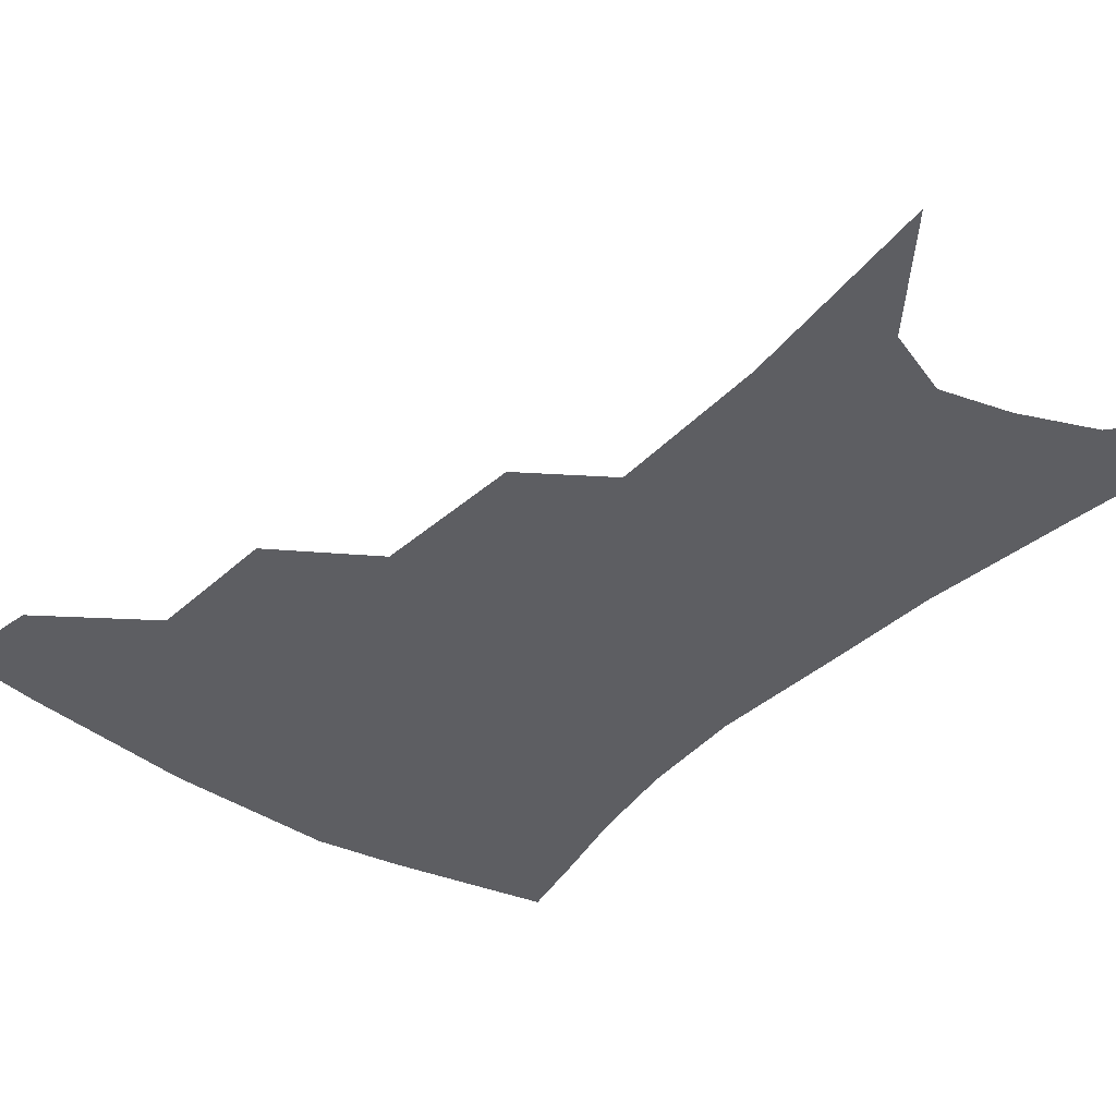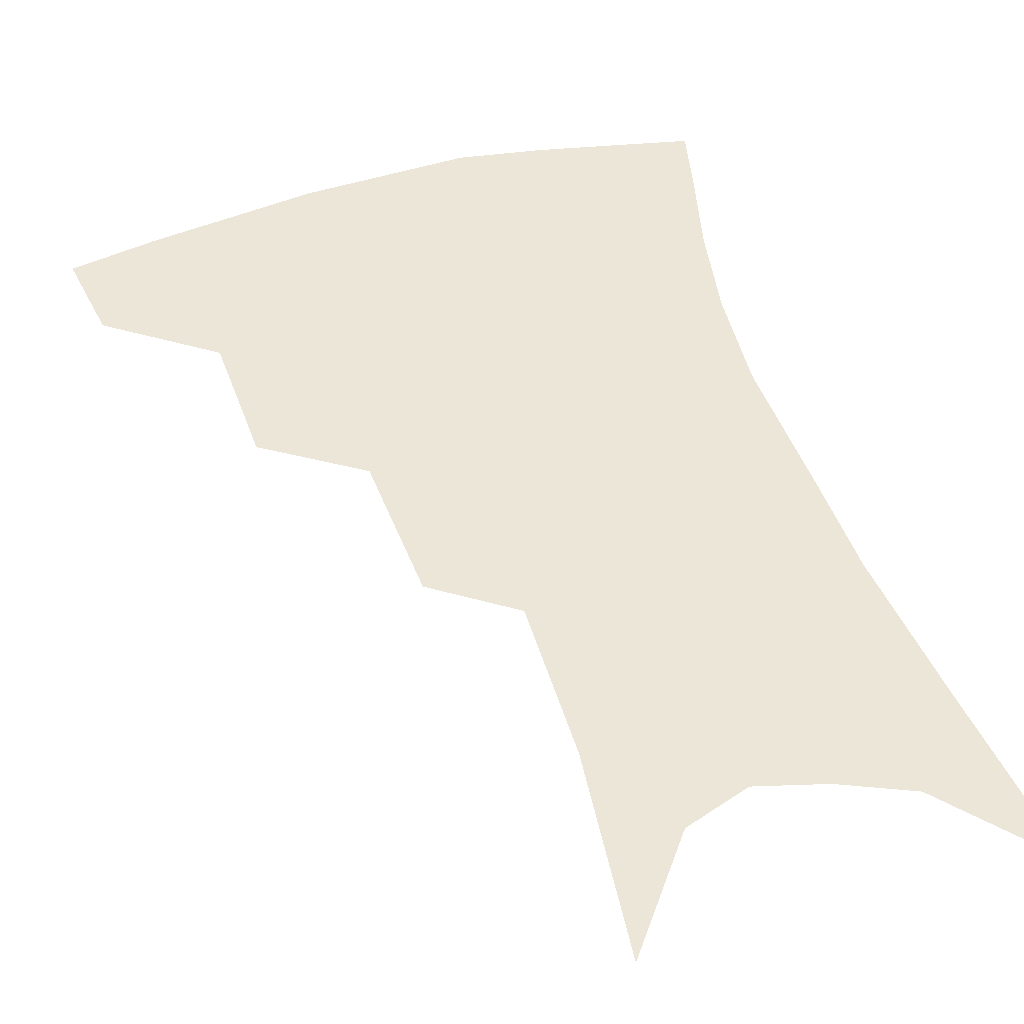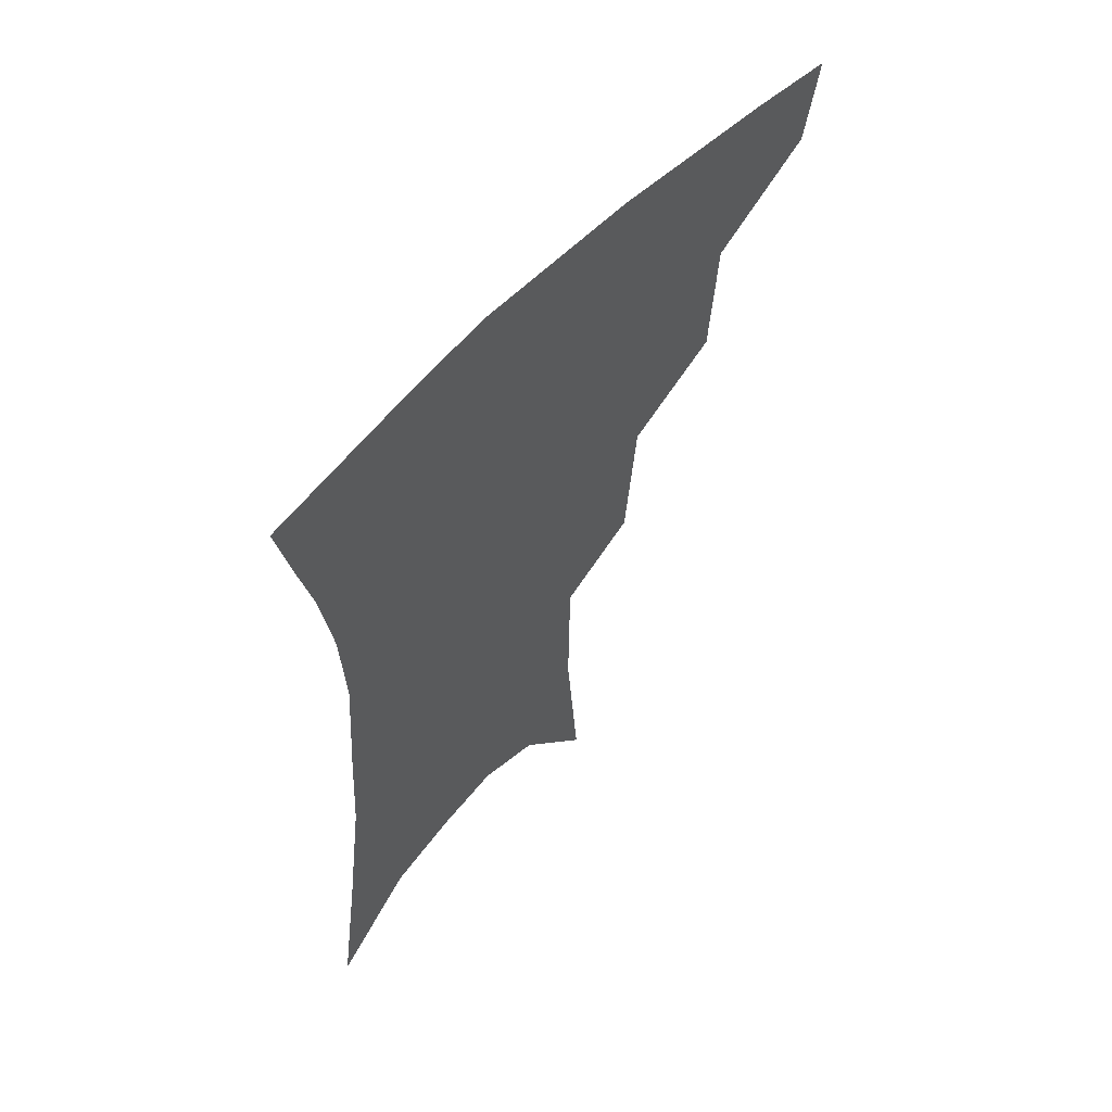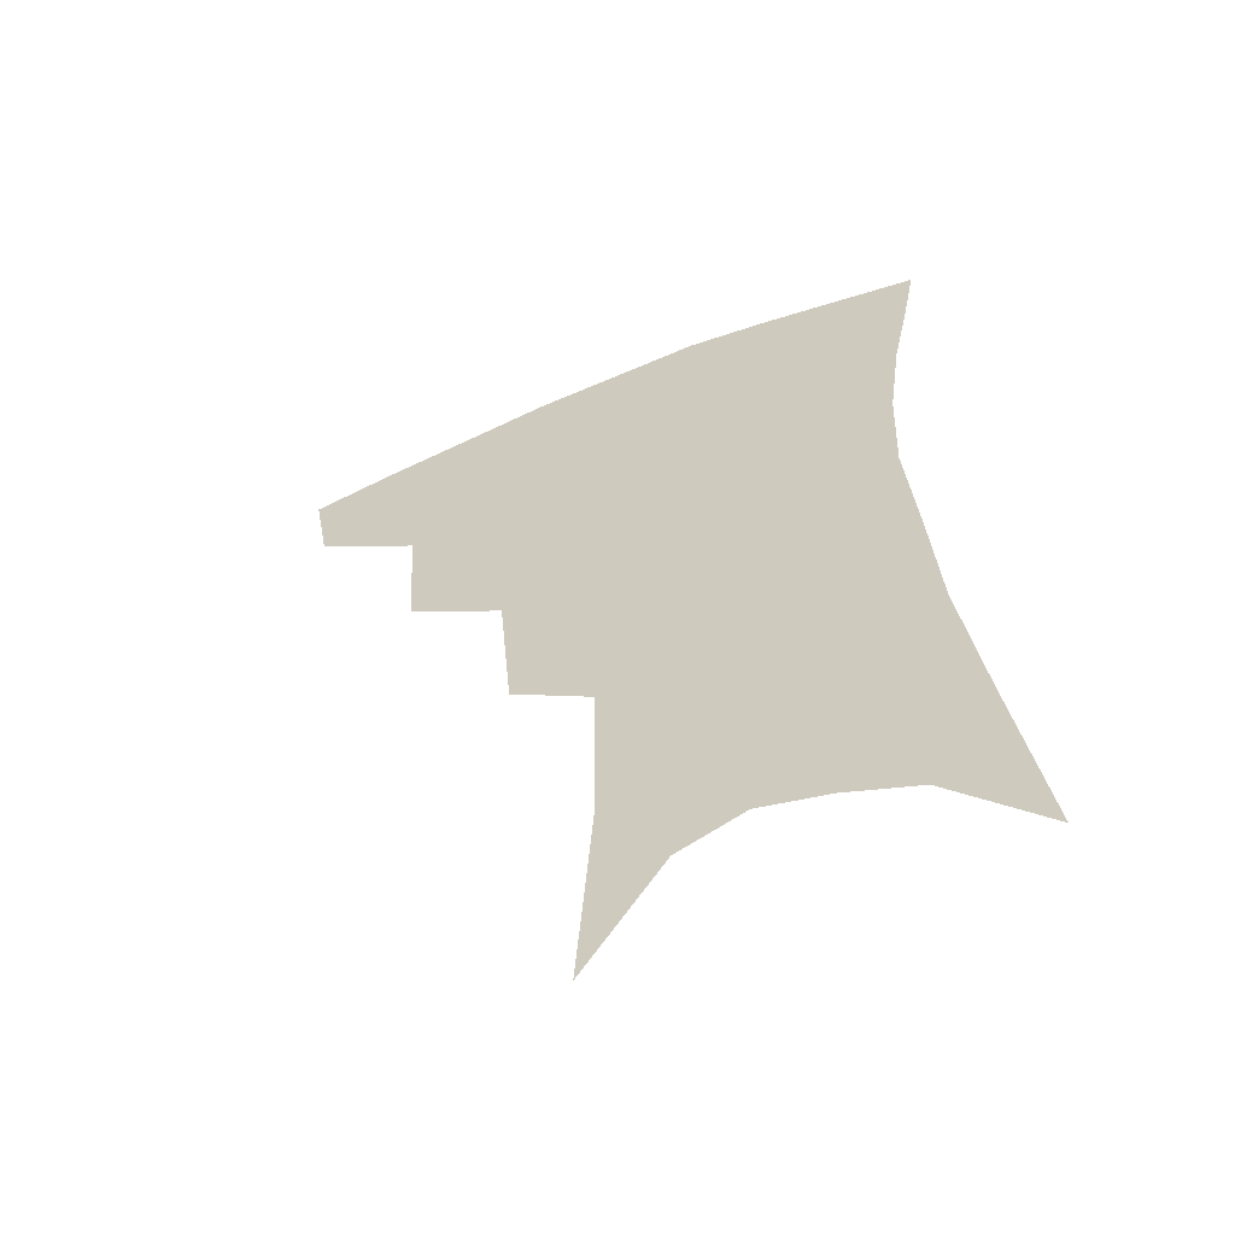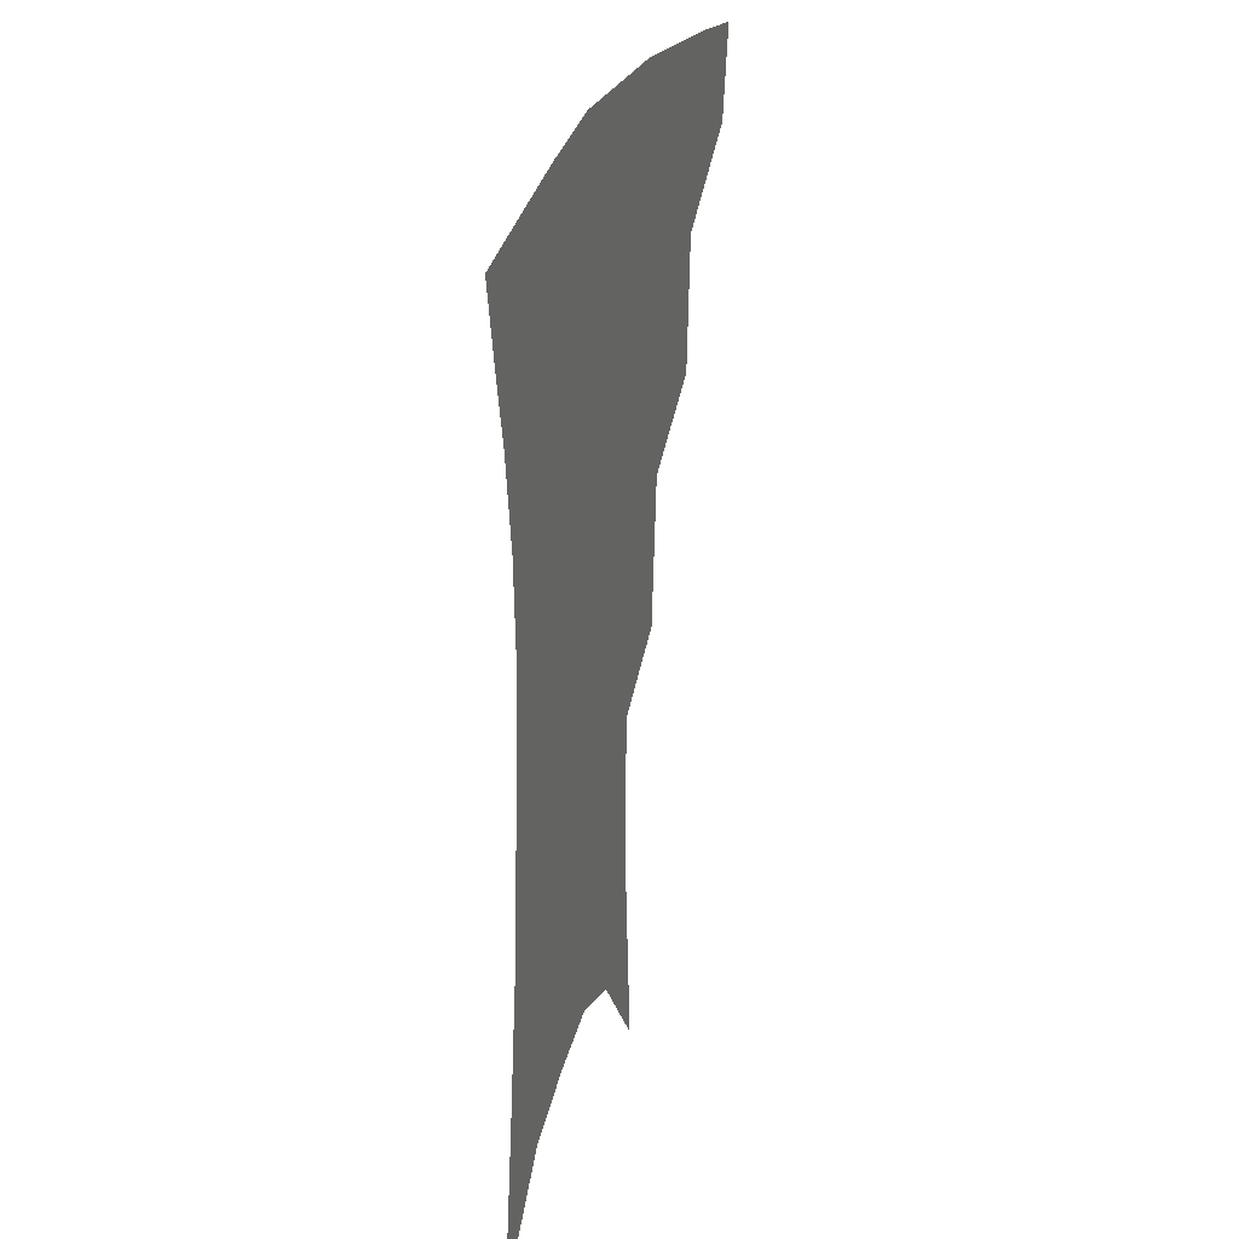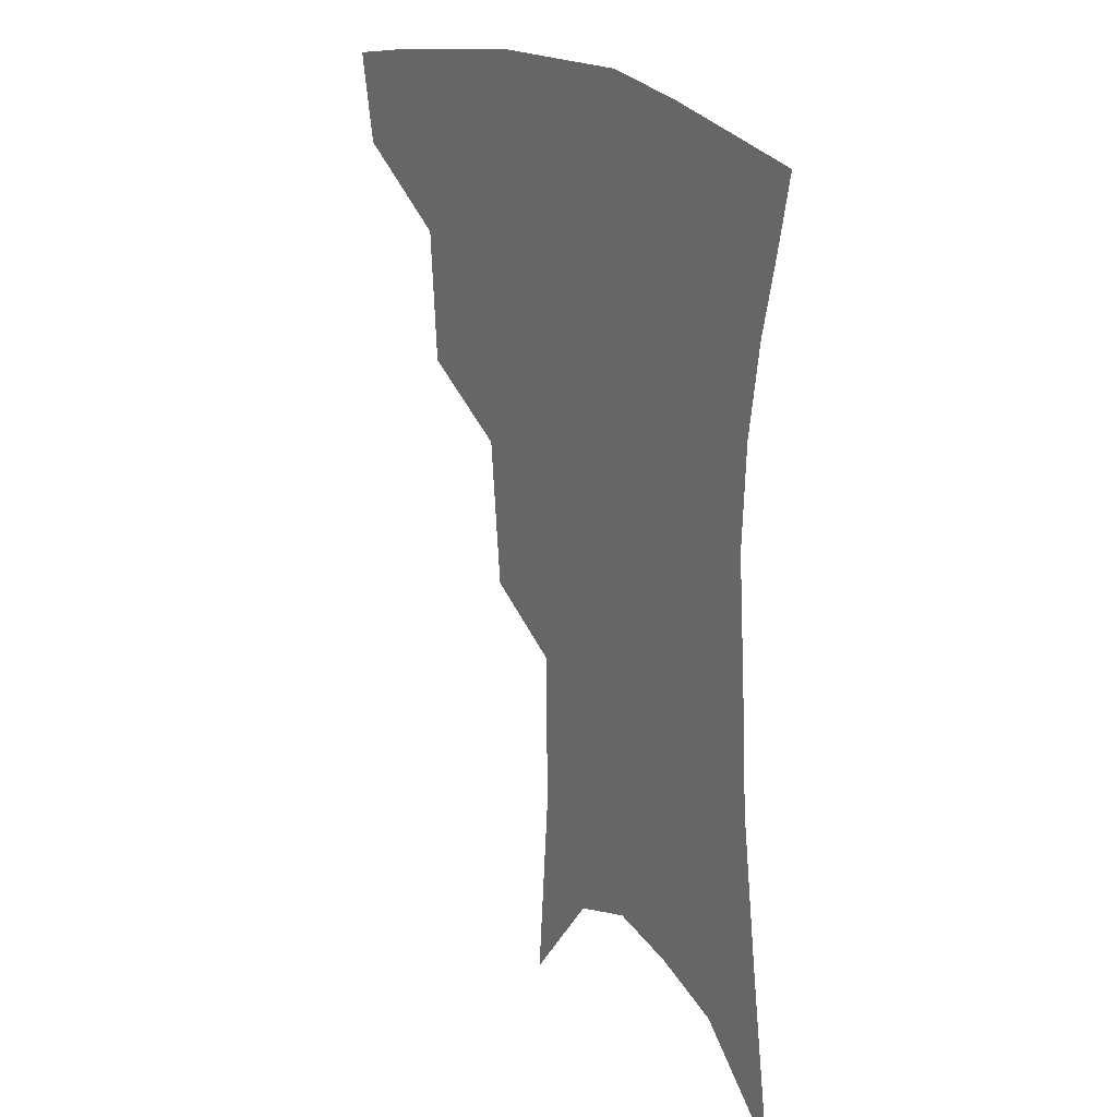
<metadata>
{"format":"obj","ext":"obj","renderer":"f3d","projection":"perspective","resolution":1024,"background":"white","views":[{"elev":-38.8,"azim":-37.3,"up":"+Z"},{"elev":49.0,"azim":-15.8,"up":"+Z"},{"elev":61.0,"azim":133.0,"up":"+Y"},{"elev":-58.9,"azim":22.6,"up":"+Y"},{"elev":30.1,"azim":106.9,"up":"+Y"},{"elev":23.8,"azim":54.4,"up":"+Y"}]}
</metadata>
<code>
v 474.5 348.5 0
v 469.7 375.5 0
v 508.8 286.9 0
v 506.2 327.4 0
v 501.1 354.7 0
v 495.7 381 0
v 542.1 223.4 0
v 538 269 0
v 534.1 305.9 0
v 530.8 334.7 0
v 526.5 359.6 0
v 522 385.3 0
v 562.5 94.43 0
v 567.2 158 0
v 566.6 207.6 0
v 561.6 243.4 0
v 558.7 282.5 0
v 557 314.7 0
v 554.6 339.5 0
v 551.4 363.4 0
v 547.6 389.6 0
v 586.4 128.4 0
v 586.8 178.9 0
v 584 219.8 0
v 580.9 256.3 0
v 579.1 289.9 0
v 578.8 319.5 0
v 577.9 342.4 0
v 576.8 365.2 0
v 573.5 391.3 0
v 606.4 136.1 0
v 604.7 180.3 0
v 601.5 226.6 0
v 599.5 262.3 0
v 598.9 293.3 0
v 599.3 320.3 0
v 600.2 343.7 0
v 600.5 365.9 0
v 598.2 392.9 0
v 627.1 131.1 0
v 622.7 183.7 0
v 619.1 227.6 0
v 617.7 261.9 0
v 617.8 293.2 0
v 619.3 319.9 0
v 621.4 342.7 0
v 623.9 364.9 0
v 623.8 389.6 0
v 648.7 122.5 0
v 642.4 175.8 0
v 638 219.4 0
v 636.7 253.5 0
v 636.5 286.7 0
v 638.3 316.6 0
v 641.9 340.7 0
v 645.7 362.9 0
v 648.4 385.2 0
v 676.5 92.9 0
v 668.1 149.5 0
v 661.6 197.7 0
v 659.2 233.9 0
v 656.1 274.4 0
v 657.4 306.5 0
v 661.2 334.9 0
v 666.3 359.4 0
v 670.5 381.1 0
v 721 391 0
f 4 5 1
f 1 5 2
f 5 6 2
f 8 9 3
f 3 9 4
f 9 10 4
f 4 10 5
f 10 11 5
f 5 11 6
f 11 12 6
f 15 16 7
f 7 16 8
f 16 17 8
f 8 17 9
f 17 18 9
f 9 18 10
f 18 19 10
f 10 19 11
f 19 20 11
f 11 20 12
f 20 21 12
f 13 22 14
f 22 23 14
f 14 23 15
f 23 24 15
f 15 24 16
f 24 25 16
f 16 25 17
f 25 26 17
f 17 26 18
f 26 27 18
f 18 27 19
f 27 28 19
f 19 28 20
f 28 29 20
f 20 29 21
f 29 30 21
f 22 31 23
f 31 32 23
f 23 32 24
f 32 33 24
f 24 33 25
f 33 34 25
f 25 34 26
f 34 35 26
f 26 35 27
f 35 36 27
f 27 36 28
f 36 37 28
f 28 37 29
f 37 38 29
f 29 38 30
f 38 39 30
f 31 40 32
f 40 41 32
f 32 41 33
f 41 42 33
f 33 42 34
f 42 43 34
f 34 43 35
f 43 44 35
f 35 44 36
f 44 45 36
f 36 45 37
f 45 46 37
f 37 46 38
f 46 47 38
f 38 47 39
f 47 48 39
f 40 49 41
f 49 50 41
f 41 50 42
f 50 51 42
f 42 51 43
f 51 52 43
f 43 52 44
f 52 53 44
f 44 53 45
f 53 54 45
f 45 54 46
f 54 55 46
f 46 55 47
f 55 56 47
f 47 56 48
f 56 57 48
f 49 58 50
f 58 59 50
f 50 59 51
f 59 60 51
f 51 60 52
f 60 61 52
f 52 61 53
f 61 62 53
f 53 62 54
f 62 63 54
f 54 63 55
f 63 64 55
f 55 64 56
f 64 65 56
f 56 65 57
f 65 66 57

</code>
